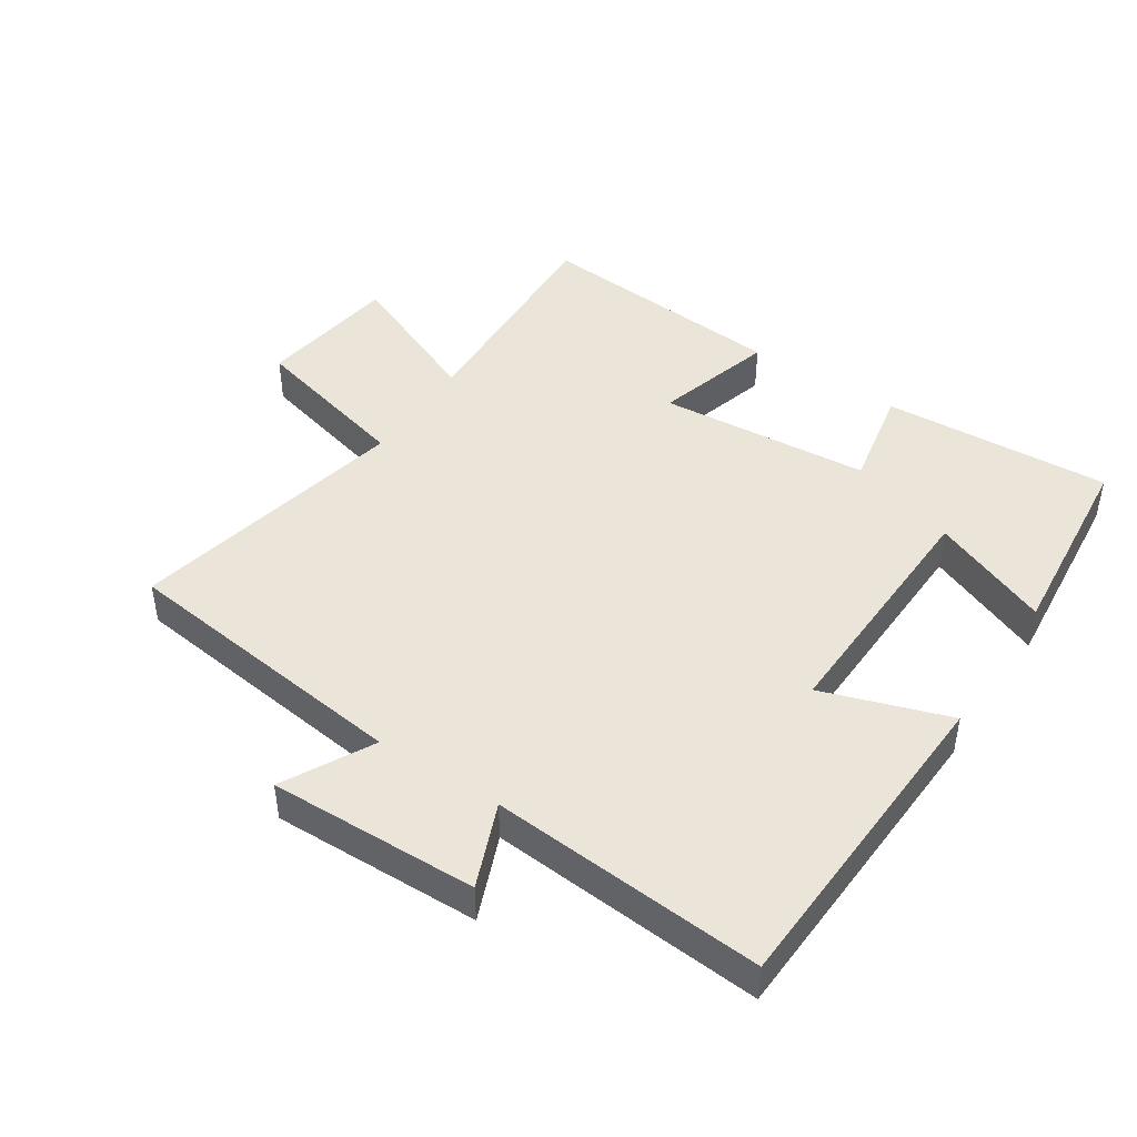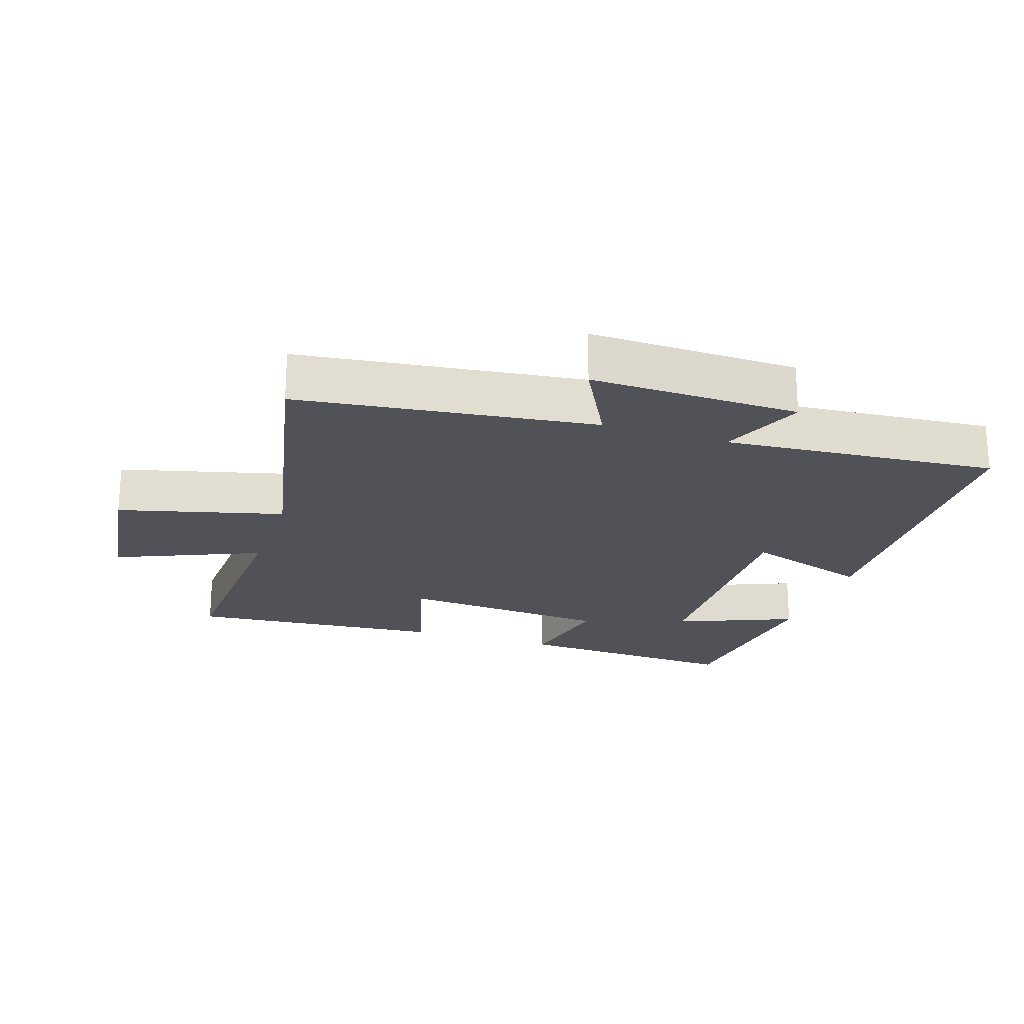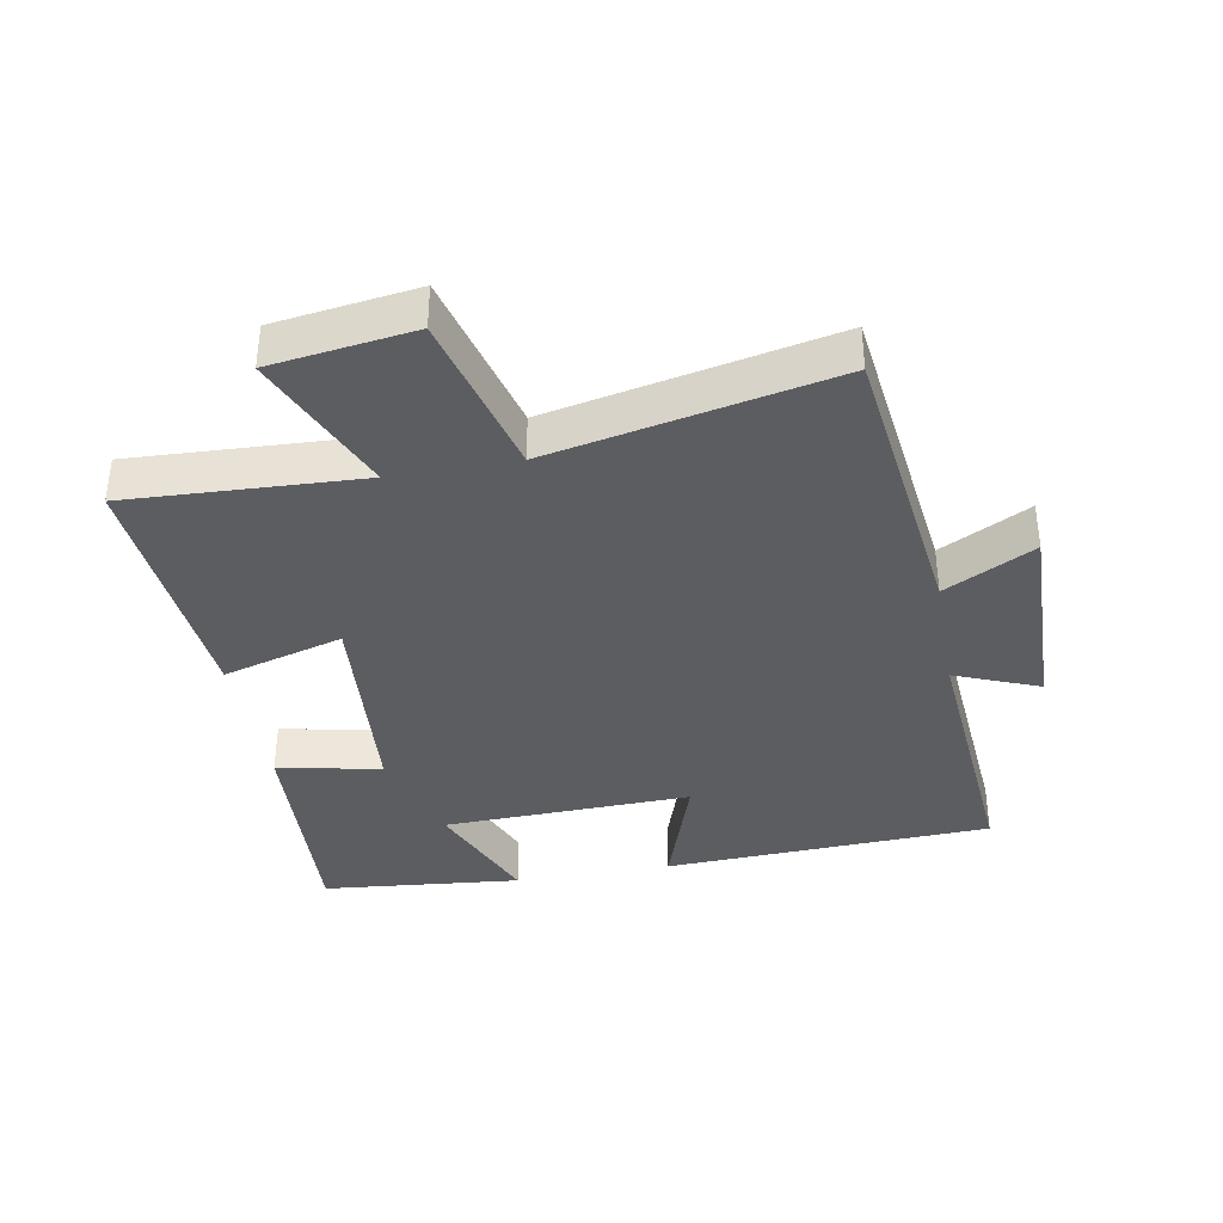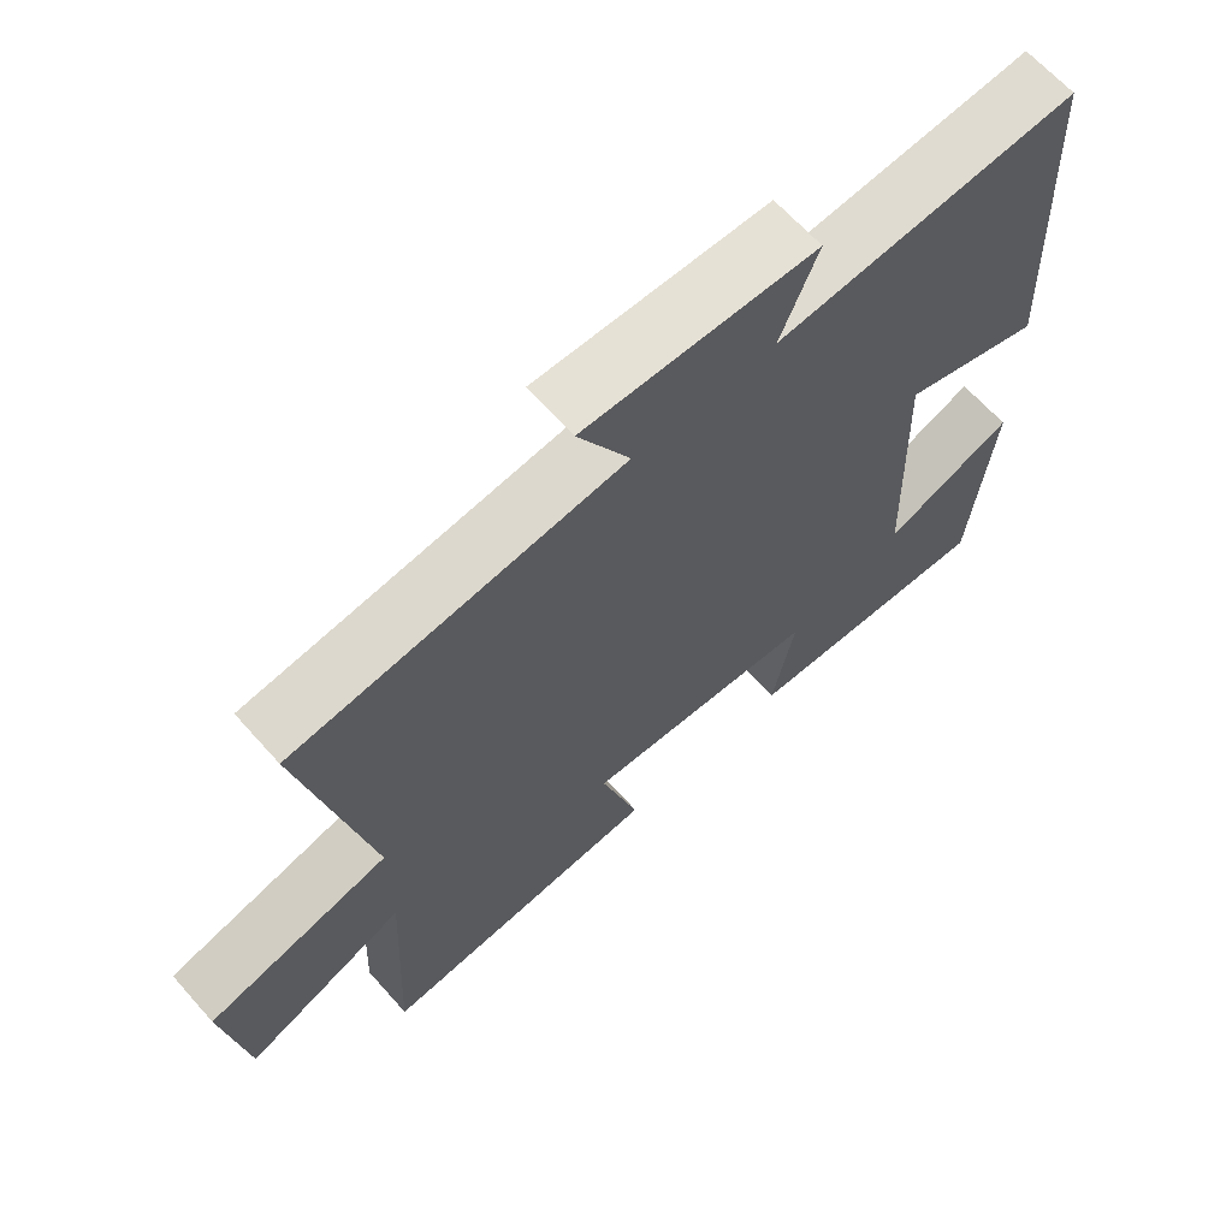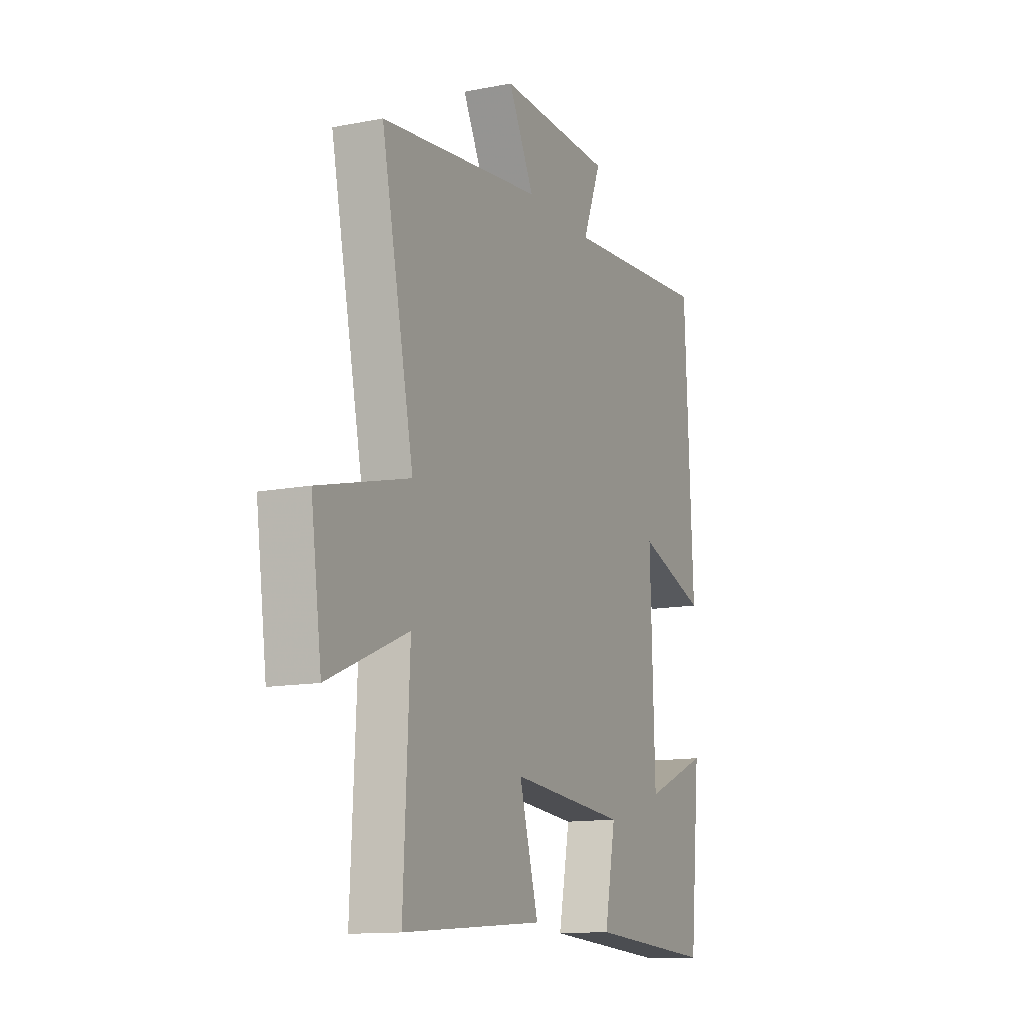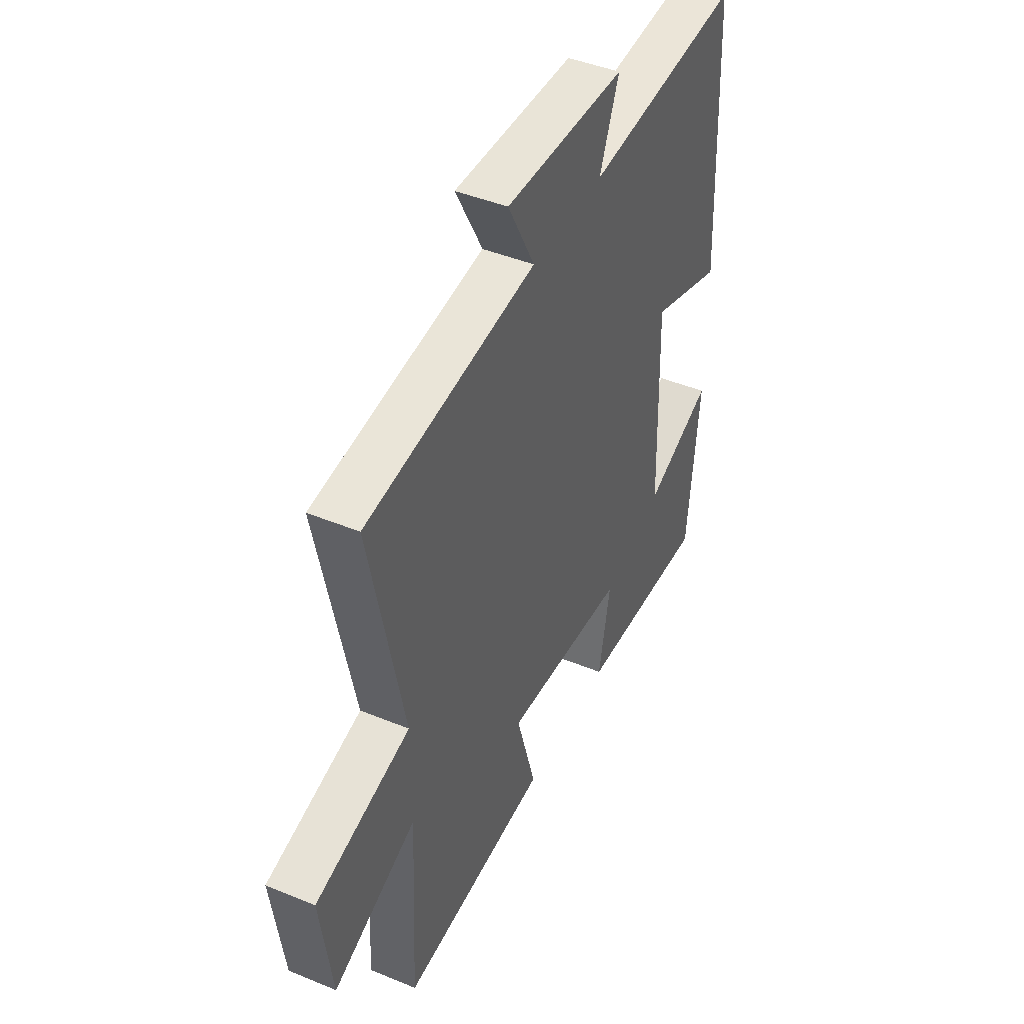
<metadata>
{"format":"obj","ext":"obj","renderer":"f3d","projection":"perspective","resolution":1024,"background":"white","views":[{"elev":44.9,"azim":33.4,"up":"+Y"},{"elev":-21.6,"azim":-18.3,"up":"+Y"},{"elev":-37.0,"azim":-79.7,"up":"+Y"},{"elev":65.5,"azim":-41.7,"up":"+Z"},{"elev":-13.0,"azim":-65.9,"up":"+Z"},{"elev":44.3,"azim":-64.3,"up":"+Z"}]}
</metadata>
<code>
v 0.47 0.07 -0.52
v 0.118 0.07 -0.5
v 0.149 0.07 -0.341
v -0.177 0.07 -0.315
v -0.124 0.07 -0.5
v -0.517 0.07 -0.533
v -0.5 0.07 -0.176
v -0.722 0.07 -0.271
v -0.752 0.07 -0.053
v -0.5 0.07 0.012
v -0.59 0.07 0.444
v -0.137 0.07 0.5
v -0.209 0.07 0.637
v 0.111 0.07 0.629
v 0.059 0.07 0.5
v 0.477 0.07 0.533
v 0.5 0.07 0.029
v 0.306 0.07 0.094
v 0.318 0.07 -0.288
v 0.5 0.07 -0.213
v 0.47 0 -0.52
v 0.118 0 -0.5
v 0.149 0 -0.341
v -0.177 0 -0.315
v -0.124 0 -0.5
v -0.517 0 -0.533
v -0.5 0 -0.176
v -0.722 0 -0.271
v -0.752 0 -0.053
v -0.5 0 0.012
v -0.59 0 0.444
v -0.137 0 0.5
v -0.209 0 0.637
v 0.111 0 0.629
v 0.059 0 0.5
v 0.477 0 0.533
v 0.5 0 0.029
v 0.306 0 0.094
v 0.318 0 -0.288
v 0.5 0 -0.213
f 19 20 1 2
f 18 19 2 3
f 15 16 17 18
f 15 18 3 4
f 12 13 14 15
f 10 11 12 15
f 10 15 4
f 7 8 9 10
f 7 10 4 5
f 5 6 7
f 22 21 40 39
f 23 22 39 38
f 38 37 36 35
f 24 23 38 35
f 35 34 33 32
f 35 32 31 30
f 24 35 30
f 30 29 28 27
f 25 24 30 27
f 27 26 25
f 1 21 22 2
f 2 22 23 3
f 3 23 24 4
f 4 24 25 5
f 5 25 26 6
f 6 26 27 7
f 7 27 28 8
f 8 28 29 9
f 9 29 30 10
f 10 30 31 11
f 11 31 32 12
f 12 32 33 13
f 13 33 34 14
f 14 34 35 15
f 15 35 36 16
f 16 36 37 17
f 17 37 38 18
f 18 38 39 19
f 19 39 40 20
f 20 40 21 1

</code>
